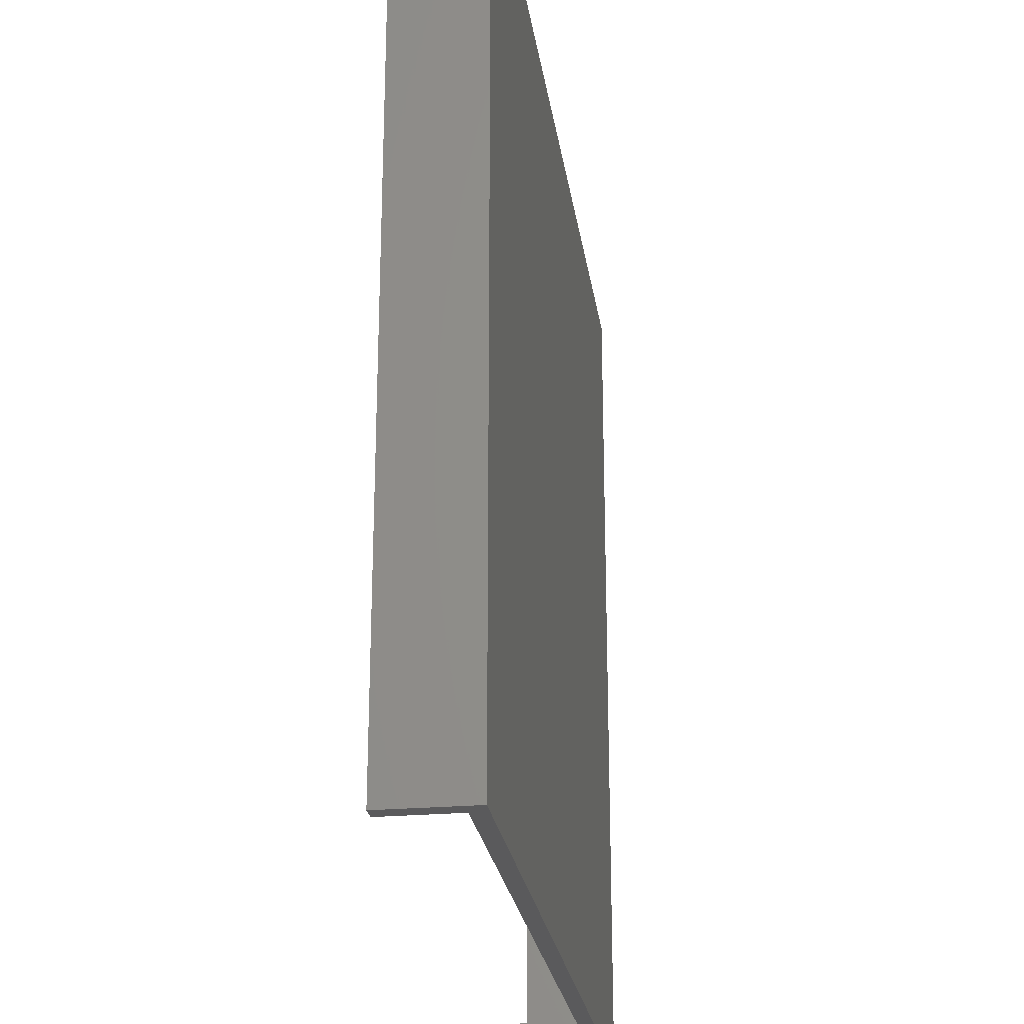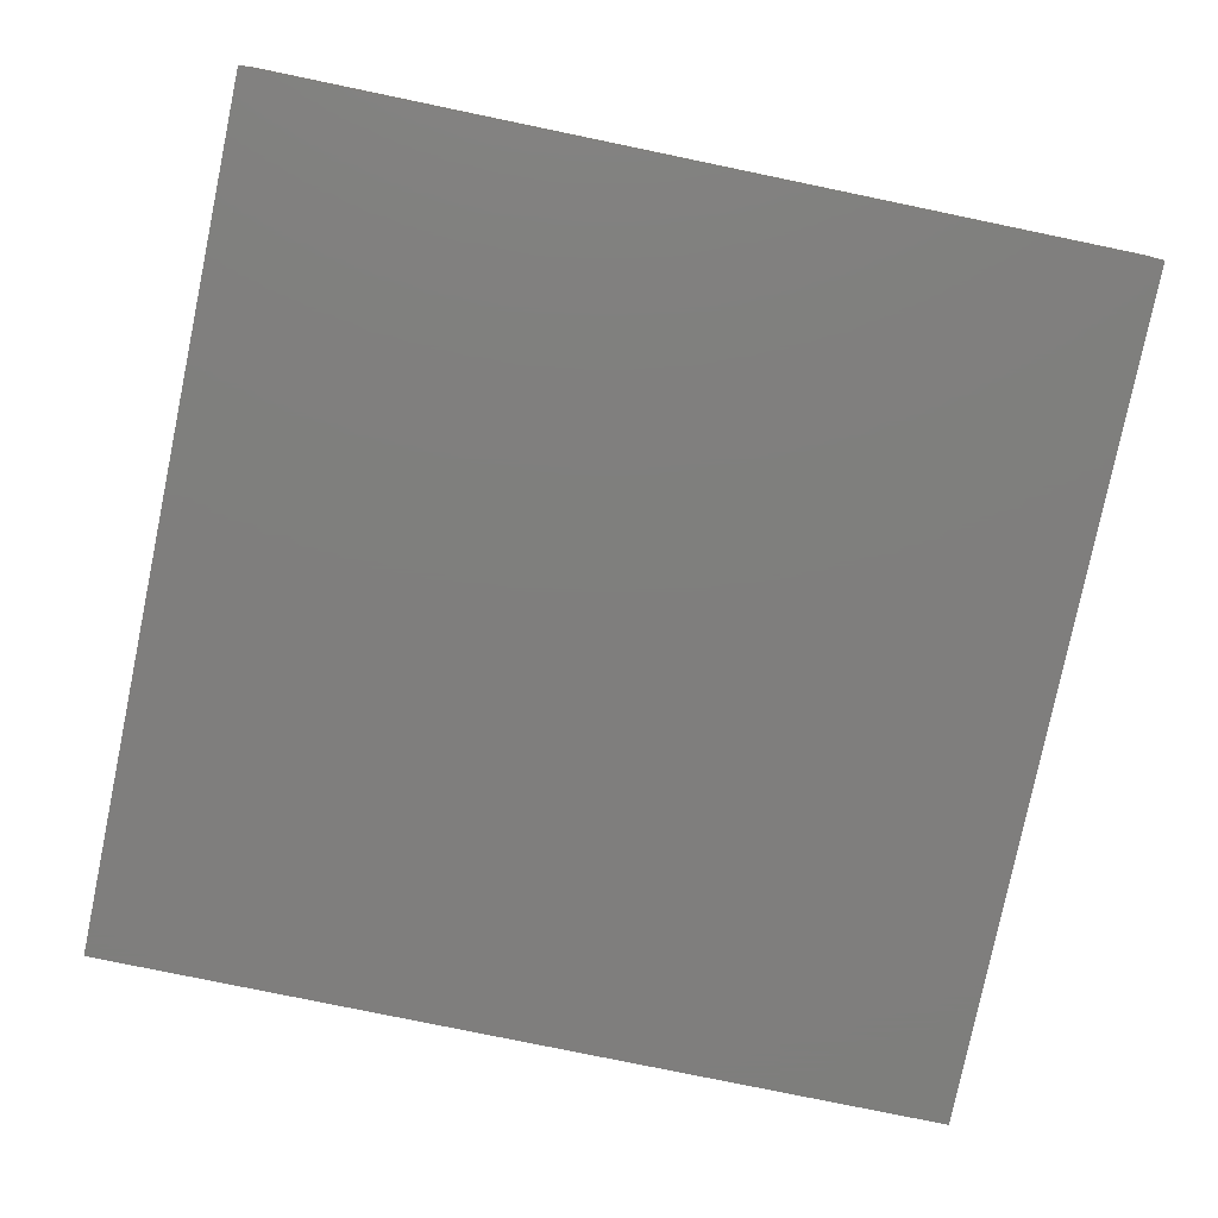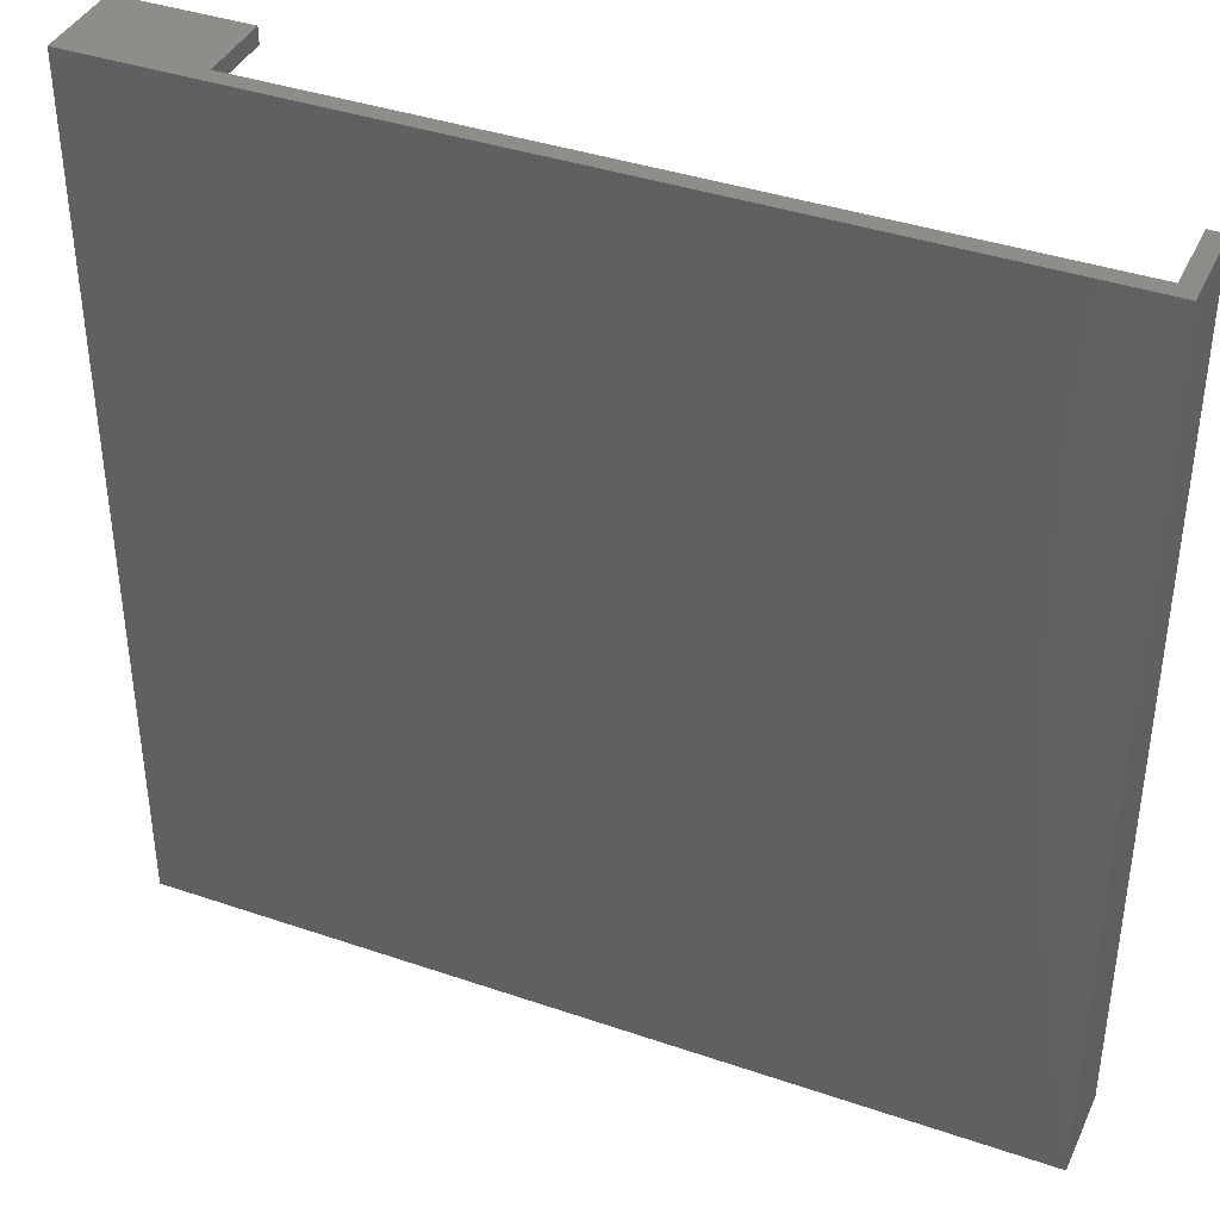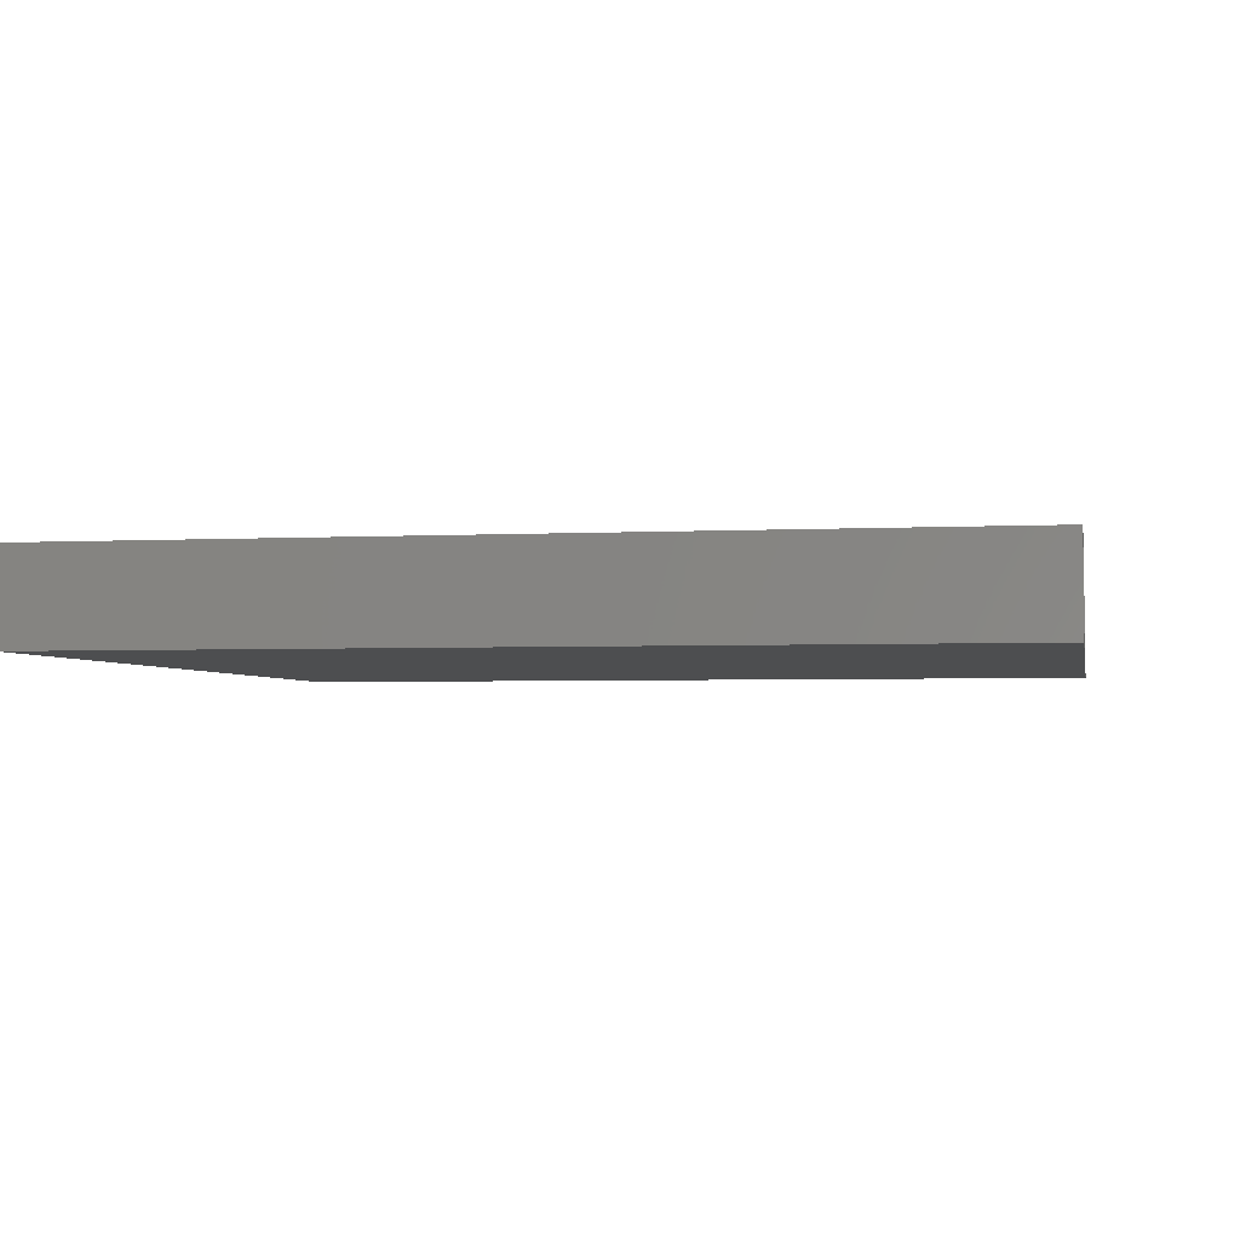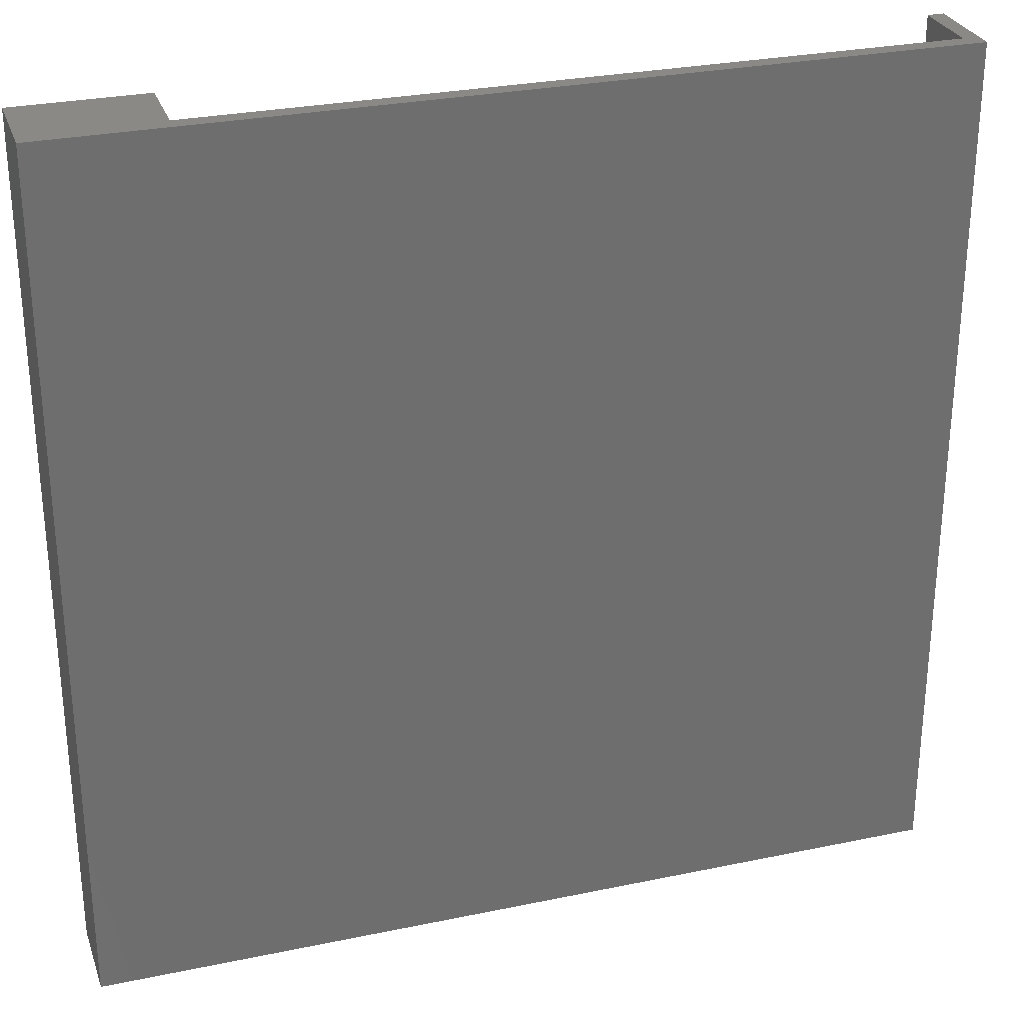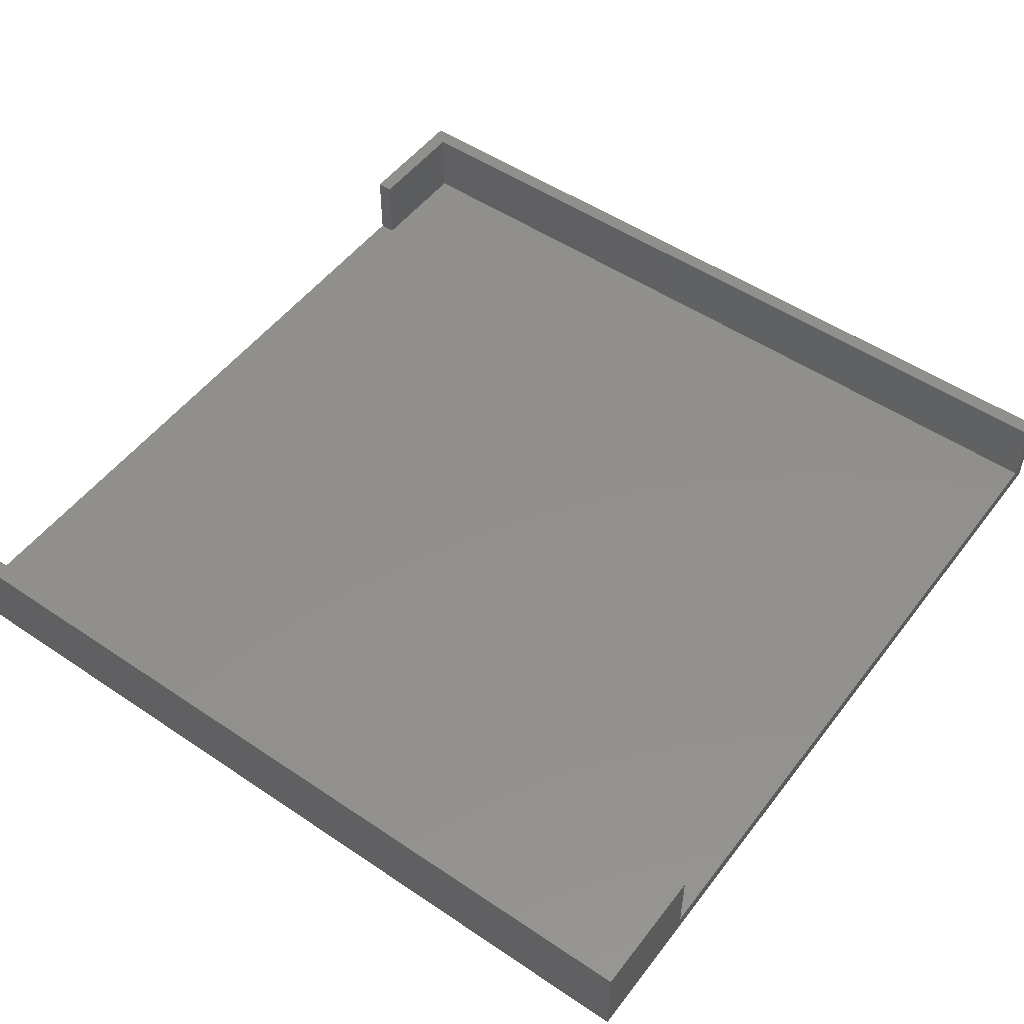
<metadata>
{"format":"stl","ext":"stl","renderer":"f3d","projection":"perspective","resolution":1024,"background":"white","views":[{"elev":-24.8,"azim":98.2,"up":"+Y"},{"elev":-78.5,"azim":78.3,"up":"+Z"},{"elev":39.4,"azim":-156.9,"up":"+Y"},{"elev":-3.1,"azim":-79.4,"up":"+Z"},{"elev":28.7,"azim":162.6,"up":"+Y"},{"elev":51.5,"azim":126.2,"up":"+Z"}]}
</metadata>
<code>
# stl→obj: 24 verts, 44 faces
v -83.82 170.4 2
v -173.8 172.4 2
v -173.8 170.4 2
v -97.82 276.4 2
v -83.82 276.4 2
v -187.8 278.4 2
v -187.8 172.4 2
v -97.82 278.4 2
v -81.82 278.4 0
v -189.8 170.4 0
v -189.8 278.4 0
v -81.82 170.4 0
v -187.8 172.4 11
v -187.8 278.4 11
v -81.82 170.4 11
v -83.82 276.4 11
v -83.82 170.4 11
v -97.82 278.4 11
v -97.82 276.4 11
v -81.82 278.4 11
v -189.8 170.4 11
v -189.8 278.4 11
v -173.8 170.4 11
v -173.8 172.4 11
f 1 2 3
f 2 1 4
f 4 1 5
f 2 6 7
f 6 2 8
f 8 2 4
f 9 10 11
f 10 9 12
f 6 13 7
f 13 6 14
f 15 16 17
f 16 18 19
f 18 16 20
f 20 16 15
f 21 13 22
f 13 21 23
f 13 23 24
f 14 22 13
f 16 1 17
f 1 16 5
f 9 15 12
f 15 9 20
f 11 6 9
f 6 11 22
f 6 22 14
f 9 8 20
f 8 9 6
f 20 8 18
f 2 23 3
f 23 2 24
f 18 4 19
f 4 18 8
f 16 4 5
f 4 16 19
f 12 1 10
f 1 12 15
f 1 15 17
f 10 3 21
f 3 10 1
f 21 3 23
f 22 10 21
f 10 22 11
f 13 2 7
f 2 13 24

</code>
